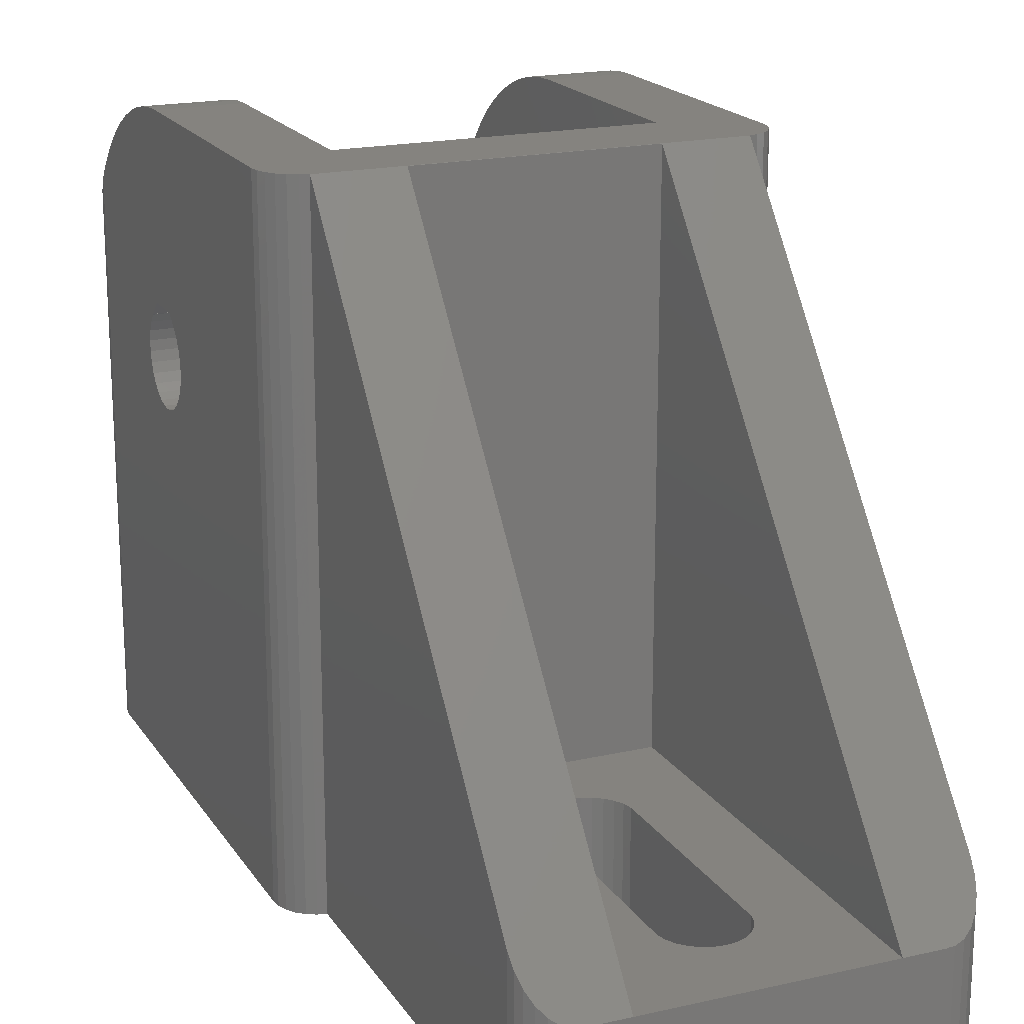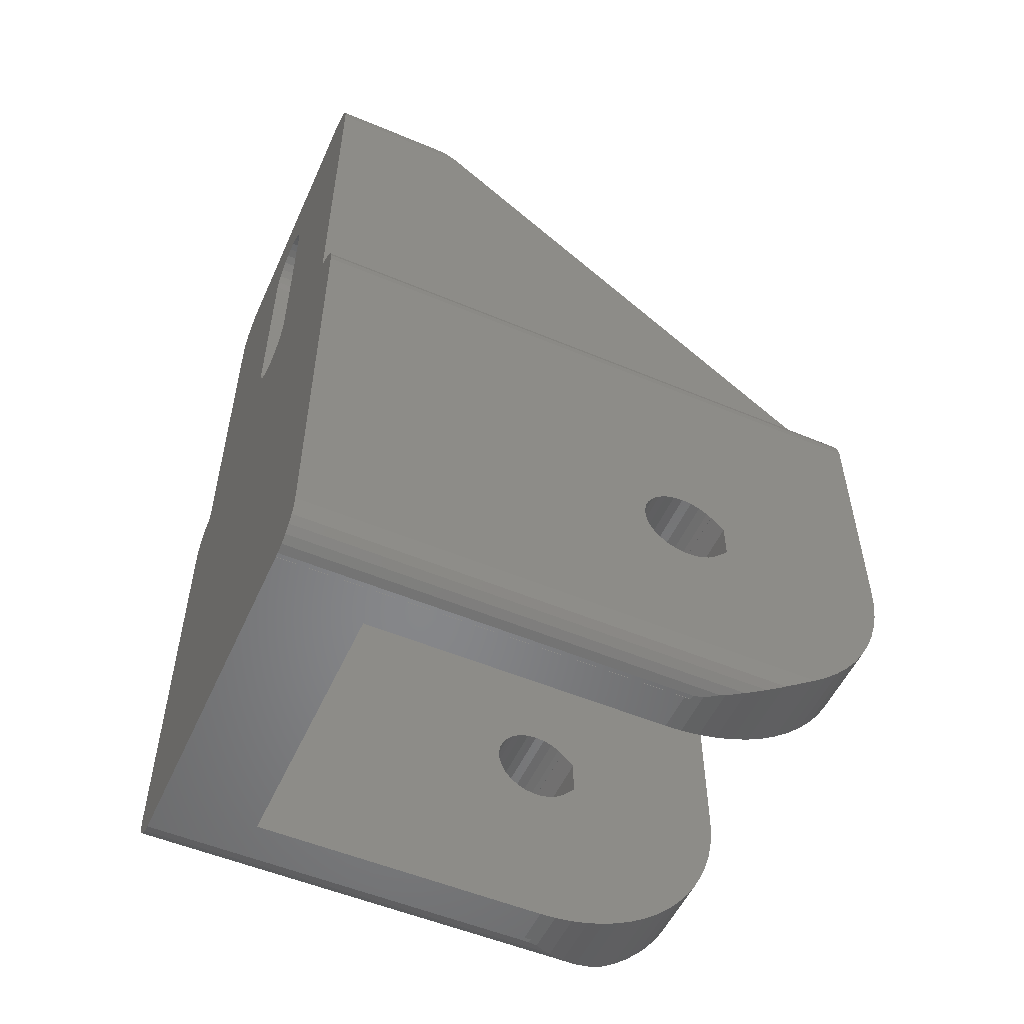
<metadata>
{"format":"stl","ext":"stl","renderer":"f3d","projection":"perspective","resolution":1024,"background":"white","views":[{"elev":18.9,"azim":156.6,"up":"+Z"},{"elev":-53.6,"azim":-114.1,"up":"+Y"}]}
</metadata>
<code>
# stl→obj: 390 verts, 788 faces
v -11.2 -8.995 -1.243e-15
v -11.14 -9.474 -1.236e-15
v -11.2 -8.995 26.78
v -11.14 -9.474 26.03
v -11.19 -9.011 26.76
v -11.2 12.99 -1.243e-15
v -11.14 13.47 -1.236e-15
v -10.97 13.92 -1.217e-15
v -10.69 14.32 -1.187e-15
v -10.33 14.64 -1.147e-15
v -9.904 14.87 -1.1e-15
v -9.5 14.96 -1.055e-15
v -9.5 33.99 -1.055e-15
v -9.442 34.47 -1.048e-15
v -9.271 34.92 -1.029e-15
v -8.997 35.32 -9.989e-16
v -8.636 35.64 -9.588e-16
v -8.209 35.86 -9.114e-16
v -7.741 35.98 -8.594e-16
v -7.5 35.98 -8.327e-16
v -7.5 35.99 -8.327e-16
v 7.5 35.99 8.327e-16
v 1.985 30.74 2.204e-16
v 7.5 35.98 8.327e-16
v 7.741 35.98 8.594e-16
v 8.997 35.32 9.989e-16
v 9.271 34.92 1.029e-15
v 9.442 34.47 1.048e-15
v 9.5 33.99 1.055e-15
v 9.5 14.96 1.055e-15
v 9.904 14.87 1.1e-15
v 10.33 14.64 1.147e-15
v 10.69 14.32 1.187e-15
v 10.97 13.92 1.217e-15
v 11.14 13.47 1.236e-15
v 11.2 12.99 1.243e-15
v 11.2 -8.995 1.243e-15
v 11.14 -9.474 1.236e-15
v 10.97 -9.924 1.217e-15
v 10.69 -10.32 1.187e-15
v 10.33 -10.64 1.147e-15
v 9.904 -10.87 1.1e-15
v 9.436 -10.98 1.048e-15
v 9.195 -10.98 1.021e-15
v 9.195 -10.99 1.021e-15
v -9.195 -10.98 -1.021e-15
v -9.195 -10.99 -1.021e-15
v 0.479 18.56 5.318e-17
v -1.554e-15 18.5 -4.006e-31
v -9.436 -10.98 -1.048e-15
v -9.904 -10.87 -1.1e-15
v -10.33 -10.64 -1.147e-15
v -10.69 -10.32 -1.187e-15
v -10.97 -9.924 -1.217e-15
v -1.985 30.74 -2.204e-16
v 0.479 32.44 5.318e-17
v 0.929 32.27 1.031e-16
v -1.985 20.26 -2.204e-16
v -1.87 19.79 -2.076e-16
v -1.646 19.36 -1.827e-16
v -1.326 19 -1.472e-16
v -0.929 18.73 -1.031e-16
v -0.479 18.56 -5.318e-17
v 0.929 18.73 1.031e-16
v 1.646 19.36 1.827e-16
v 1.326 19 1.472e-16
v 8.209 35.86 9.114e-16
v 1.87 19.79 2.076e-16
v 1.985 20.26 2.204e-16
v 8.636 35.64 9.588e-16
v 1.87 31.21 2.076e-16
v 1.646 31.64 1.827e-16
v 1.326 32 1.472e-16
v 1.554e-15 32.5 -2.28e-31
v -0.479 32.44 -5.318e-17
v -0.929 32.27 -1.031e-16
v -1.326 32 -1.472e-16
v -1.646 31.64 -1.827e-16
v -1.87 31.21 -2.076e-16
v -11.2 -8.426 27.52
v -11.2 -2.287 20.7
v -11.2 -7.778 28.23
v -11.2 -0.952 22.75
v -11.2 -5.5 29.98
v -11.2 -4.649 30.42
v -11.2 0.952 22.75
v -11.2 -3.762 30.79
v -11.2 -2.847 31.07
v -11.2 2.087 21.42
v -11.2 -1.91 31.28
v -11.2 -0.959 31.41
v -11.2 1.864e-15 31.45
v -11.2 12.99 31.45
v -11.2 -2.287 20.2
v -11.2 -1.291 18.55
v -11.2 -1.67 18.87
v -11.2 -2.18 19.72
v -11.2 -1.971 19.26
v -11.2 -0.851 18.31
v -11.2 -0.372 18.18
v -11.2 0.125 18.15
v -11.2 -2.18 21.18
v -11.2 -7.071 28.88
v -11.2 -1.971 21.64
v -11.2 1.489 18.7
v -11.2 1.077 18.42
v -11.2 2.087 19.48
v -11.2 1.831 19.06
v -11.2 -1.626 22.08
v -11.2 2.246 19.96
v -11.2 1.831 21.84
v -11.2 2.246 20.94
v -11.2 2.3 20.45
v -11.2 1.626 22.08
v -11.2 1.617 22.07
v -11.2 -6.309 29.46
v -11.2 -1.67 22.03
v -11.2 -1.622 22.07
v -11.2 0.615 18.23
v -7.2 -8.426 27.52
v -7.2 -9.011 26.76
v -7.2 -9.526 25.95
v -11.12 -9.526 25.95
v -10.97 -9.924 25.19
v -10.69 -10.32 24.25
v -10.93 -9.969 25.1
v -10.35 -10.62 23.3
v -10.33 -10.64 23.22
v -10.67 -10.34 24.21
v -9.965 -10.83 22.36
v -9.904 -10.87 22.12
v -9.526 -10.96 21.41
v -9.436 -10.98 20.91
v -9.195 -10.98 20.91
v -9.195 -10.99 20.56
v -7.2 -10.99 5
v -7.2 -10.99 20.56
v 9.195 -10.99 20.56
v 7.2 -10.99 20.56
v 7.2 -10.99 5
v 9.195 -10.98 20.91
v 9.436 -10.98 20.91
v 9.526 -10.96 21.41
v 9.904 -10.87 22.12
v 9.965 -10.83 22.36
v 10.33 -10.64 23.22
v 10.67 -10.34 24.21
v 10.69 -10.32 24.25
v 10.35 -10.62 23.3
v 10.93 -9.969 25.1
v 10.97 -9.924 25.19
v 11.12 -9.526 25.95
v 11.14 -9.474 26.03
v 11.19 -9.011 26.76
v 11.2 -8.995 26.78
v 11.2 -1.864e-15 31.45
v 11.2 12.99 31.45
v 11.2 -1.67 18.87
v 11.2 -0.959 31.41
v 11.2 -1.91 31.28
v 11.2 -2.847 31.07
v 11.2 -3.762 30.79
v 11.2 -4.649 30.42
v 11.2 -5.5 29.98
v 11.2 -6.309 29.46
v 11.2 -7.071 28.88
v 11.2 -7.778 28.23
v 11.2 -8.426 27.52
v 11.2 -1.971 19.26
v 11.2 -2.18 19.72
v 11.2 -2.287 20.7
v 11.2 -2.287 20.2
v 11.2 -2.18 21.18
v 11.2 0.952 22.75
v 11.2 1.626 22.08
v 11.2 -1.971 21.64
v 11.2 1.617 22.07
v 11.2 1.831 21.84
v 11.2 -1.67 22.03
v 11.2 -1.622 22.07
v 11.2 -1.626 22.08
v 11.2 -0.952 22.75
v 11.2 2.087 21.42
v 11.2 2.246 20.94
v 11.2 -0.851 18.31
v 11.2 -1.291 18.55
v 11.2 2.3 20.45
v 11.2 2.246 19.96
v 11.2 2.087 19.48
v 11.2 1.831 19.06
v 11.2 1.489 18.7
v 11.2 1.077 18.42
v 11.2 0.615 18.23
v 11.2 0.125 18.15
v 11.2 -0.372 18.18
v 11.14 13.47 31.45
v 10.97 13.92 31.45
v 10.69 14.32 31.45
v 10.33 14.64 31.45
v 9.904 14.87 31.45
v 9.5 14.96 31.45
v 9.5 15 31.45
v 9.5 33.99 7.532
v 9.442 34.47 6.928
v 9.271 34.92 6.362
v 8.997 35.32 5.862
v 8.636 35.64 5.458
v 8.209 35.86 5.176
v 7.741 35.98 5.031
v 7.5 35.98 5.031
v 7.5 35.99 5.013
v -7.5 35.99 5.013
v -5.5 35.99 5.01
v -5.5 35.99 5.013
v 5.5 35.99 5.01
v 5.5 35.99 5.013
v -7.5 35.98 5.031
v -7.741 35.98 5.031
v -8.209 35.86 5.176
v -8.636 35.64 5.458
v -8.997 35.32 5.862
v -9.271 34.92 6.362
v -9.442 34.47 6.928
v -9.5 33.99 7.532
v -9.5 14.96 31.45
v -9.5 15 31.45
v -9.904 14.87 31.45
v -10.33 14.64 31.45
v -10.69 14.32 31.45
v -10.97 13.92 31.45
v -11.14 13.47 31.45
v -1.87 31.21 5.01
v -1.985 30.74 5.01
v -1.985 20.26 5.01
v -1.646 31.64 5.01
v -1.326 32 5.01
v -0.929 32.27 5.01
v -0.479 32.44 5.01
v 1.554e-15 32.5 5.01
v 0.479 32.44 5.01
v 0.929 32.27 5.01
v 1.326 32 5.01
v 1.646 31.64 5.01
v 1.87 31.21 5.01
v 1.985 30.74 5.01
v 1.985 20.26 5.01
v 1.87 19.79 5.01
v 1.646 19.36 5.01
v 1.326 19 5.01
v 0.929 18.73 5.01
v 0.479 18.56 5.01
v -1.554e-15 18.5 5.01
v -0.479 18.56 5.01
v -0.929 18.73 5.01
v -1.326 19 5.01
v -1.646 19.36 5.01
v -1.87 19.79 5.01
v -7.2 1.199e-15 31.45
v 7.2 11 31.45
v -7.2 11 31.45
v 7.2 -1.199e-15 31.45
v -7.2 -0.959 31.41
v -7.2 -1.91 31.28
v -7.2 -2.847 31.07
v -7.2 -3.762 30.79
v -7.2 -4.649 30.42
v -7.2 -5.5 29.98
v -7.2 -6.309 29.46
v -7.2 -7.071 28.88
v -7.2 -7.778 28.23
v -7.2 -2.18 21.18
v -7.2 -2.287 20.7
v -7.2 -2.287 20.2
v -7.2 -1.971 21.64
v -7.2 -1.67 22.03
v -7.2 -1.622 22.07
v -7.2 -1.626 22.08
v -7.2 -0.952 22.75
v -7.2 0.952 22.75
v -7.2 1.626 22.08
v -7.2 1.617 22.07
v -7.2 1.831 21.84
v -7.2 2.087 21.42
v -7.2 2.246 20.94
v -7.2 2.3 20.45
v -7.2 2.246 19.96
v -7.2 2.087 19.48
v -7.2 1.831 19.06
v -7.2 1.489 18.7
v -7.2 1.077 18.42
v -7.2 0.615 18.23
v -7.2 0.125 18.15
v -7.2 -0.372 18.18
v -7.2 -0.851 18.31
v -7.2 -1.291 18.55
v -7.2 -1.67 18.87
v -7.2 -1.971 19.26
v -7.2 -2.18 19.72
v -7.2 -9.969 25.1
v -7.2 -10.34 24.21
v -7.2 -10.62 23.3
v -7.2 -10.83 22.36
v -7.2 -10.96 21.41
v -7.2 3.762 5.663
v -7.2 4.649 6.031
v -7.2 7.778 8.222
v -7.2 7.071 7.574
v -7.2 8.426 8.929
v -7.2 9.011 9.691
v -7.2 9.526 10.5
v -7.2 9.969 11.35
v -7.2 10.34 12.24
v -7.2 10.62 13.15
v -7.2 10.83 14.09
v -7.2 10.96 15.04
v -7.2 11 16
v -7.2 6.309 6.989
v -7.2 5.5 6.474
v -7.2 2.847 5.375
v -7.2 1.91 5.167
v -7.2 0.959 5.042
v -7.2 0 5
v 7.2 0 5
v 7.2 11 16
v 7.2 10.96 15.04
v 7.2 10.83 14.09
v 7.2 10.62 13.15
v 7.2 10.34 12.24
v 7.2 9.969 11.35
v 7.2 9.526 10.5
v 7.2 9.011 9.691
v 7.2 8.426 8.929
v 7.2 7.778 8.222
v 7.2 7.071 7.574
v 7.2 6.309 6.989
v 7.2 5.5 6.474
v 7.2 4.649 6.031
v 7.2 3.762 5.663
v 7.2 2.847 5.375
v 7.2 1.91 5.167
v 7.2 0.959 5.042
v 7.2 0.125 18.15
v 7.2 -1.971 21.64
v 7.2 -10.96 21.41
v 7.2 -10.83 22.36
v 7.2 -10.62 23.3
v 7.2 -10.34 24.21
v 7.2 -9.969 25.1
v 7.2 -9.526 25.95
v 7.2 -9.011 26.76
v 7.2 -8.426 27.52
v 7.2 -7.778 28.23
v 7.2 -7.071 28.88
v 7.2 -6.309 29.46
v 7.2 -5.5 29.98
v 7.2 -4.649 30.42
v 7.2 -3.762 30.79
v 7.2 -2.847 31.07
v 7.2 -1.91 31.28
v 7.2 -0.959 31.41
v 7.2 -0.372 18.18
v 7.2 -0.952 22.75
v 7.2 -1.626 22.08
v 7.2 -2.287 20.2
v 7.2 -2.287 20.7
v 7.2 -2.18 21.18
v 7.2 -1.67 22.03
v 7.2 2.087 21.42
v 7.2 2.246 20.94
v 7.2 -2.18 19.72
v 7.2 -1.622 22.07
v 7.2 -1.971 19.26
v 7.2 -1.67 18.87
v 7.2 -1.291 18.55
v 7.2 -0.851 18.31
v 7.2 0.615 18.23
v 7.2 2.246 19.96
v 7.2 2.087 19.48
v 7.2 1.077 18.42
v 7.2 1.489 18.7
v 7.2 1.831 19.06
v 7.2 2.3 20.45
v 7.2 1.831 21.84
v 7.2 0.952 22.75
v 7.2 1.626 22.08
v 7.2 1.617 22.07
v -5.5 15.01 31.44
v 5.5 15.01 31.44
v 5.5 15.01 5.01
v -5.5 15.01 5.01
f 1 2 3
f 3 2 4
f 3 4 5
f 1 6 2
f 2 6 7
f 2 7 8
f 2 8 9
f 2 9 10
f 2 10 11
f 2 11 12
f 12 13 14
f 12 14 15
f 12 15 16
f 12 16 17
f 12 17 18
f 12 18 19
f 12 19 2
f 2 19 20
f 20 21 22
f 23 24 25
f 2 26 27
f 2 27 28
f 2 28 29
f 2 29 30
f 2 30 31
f 2 31 32
f 2 32 33
f 2 33 34
f 2 34 35
f 2 35 36
f 2 36 37
f 2 37 38
f 2 38 39
f 2 39 40
f 2 40 41
f 2 41 42
f 2 42 43
f 2 43 44
f 2 44 45
f 46 45 47
f 2 45 46
f 48 2 49
f 2 50 51
f 2 51 52
f 2 52 53
f 2 53 54
f 20 55 2
f 56 22 57
f 55 58 2
f 58 59 2
f 59 60 2
f 60 61 2
f 61 62 2
f 62 63 2
f 63 49 2
f 64 2 48
f 65 2 66
f 2 64 66
f 23 22 24
f 23 25 67
f 2 65 68
f 2 68 26
f 69 26 68
f 69 70 26
f 71 22 23
f 72 22 71
f 73 22 72
f 57 22 73
f 20 22 56
f 20 56 74
f 20 74 75
f 20 75 76
f 20 76 77
f 20 77 78
f 20 78 79
f 20 79 55
f 50 2 46
f 23 67 70
f 23 70 69
f 1 3 6
f 6 3 80
f 81 80 82
f 83 84 85
f 86 87 88
f 89 88 90
f 6 90 91
f 6 91 92
f 6 92 93
f 94 80 81
f 95 6 96
f 97 80 94
f 98 80 97
f 96 80 98
f 6 80 96
f 99 6 95
f 100 6 99
f 6 100 101
f 102 103 104
f 105 6 106
f 107 6 108
f 109 84 83
f 6 105 108
f 110 6 107
f 111 88 89
f 89 6 112
f 83 87 86
f 6 110 113
f 6 113 112
f 114 88 111
f 6 89 90
f 115 114 111
f 86 88 114
f 83 85 87
f 109 116 84
f 117 109 118
f 104 103 116
f 109 117 116
f 104 116 117
f 106 6 119
f 81 82 103
f 81 103 102
f 119 6 101
f 80 3 5
f 120 80 121
f 121 80 5
f 121 5 4
f 122 121 123
f 123 121 4
f 2 54 4
f 4 54 124
f 4 124 123
f 54 53 124
f 124 53 125
f 124 125 126
f 125 53 52
f 127 125 128
f 128 125 52
f 129 125 127
f 128 52 51
f 130 128 131
f 131 128 51
f 131 51 50
f 132 131 133
f 133 131 50
f 133 50 46
f 134 133 46
f 47 135 46
f 46 135 134
f 136 47 45
f 136 137 135
f 138 139 45
f 139 140 45
f 135 47 136
f 140 136 45
f 138 45 44
f 141 138 44
f 141 44 43
f 142 141 43
f 142 43 42
f 143 142 144
f 144 142 42
f 144 42 41
f 145 144 146
f 146 144 41
f 146 41 40
f 147 146 148
f 148 146 40
f 149 146 147
f 148 40 39
f 150 148 151
f 151 148 39
f 151 39 38
f 152 151 153
f 153 151 38
f 153 38 37
f 154 153 155
f 155 153 37
f 155 37 36
f 156 155 157
f 158 155 36
f 159 155 156
f 160 155 159
f 161 155 160
f 162 155 161
f 163 155 162
f 164 155 163
f 165 155 164
f 166 155 165
f 167 155 166
f 168 155 167
f 169 170 155
f 171 155 172
f 173 155 171
f 174 175 157
f 176 155 173
f 177 178 175
f 179 155 176
f 180 155 179
f 181 155 180
f 182 155 181
f 157 155 182
f 183 184 36
f 185 186 36
f 184 187 36
f 157 175 178
f 157 183 36
f 157 178 183
f 187 188 36
f 188 189 36
f 189 190 36
f 190 191 36
f 191 192 36
f 192 193 36
f 193 194 36
f 194 195 36
f 195 185 36
f 186 158 36
f 169 155 158
f 172 155 170
f 182 174 157
f 36 35 196
f 157 36 196
f 35 34 197
f 196 35 197
f 34 33 198
f 197 34 198
f 32 199 33
f 33 199 198
f 31 200 32
f 32 200 199
f 30 201 31
f 31 201 200
f 201 30 29
f 202 201 203
f 203 201 29
f 29 28 204
f 203 29 204
f 28 27 205
f 204 28 205
f 27 26 206
f 205 27 206
f 70 207 26
f 26 207 206
f 67 208 70
f 70 208 207
f 25 209 67
f 67 209 208
f 24 210 25
f 25 210 209
f 210 24 22
f 211 210 22
f 21 212 22
f 213 212 214
f 22 212 213
f 22 215 216
f 22 216 211
f 215 22 213
f 20 217 21
f 21 217 212
f 19 218 20
f 20 218 217
f 18 219 19
f 19 219 218
f 17 220 18
f 18 220 219
f 16 221 17
f 17 221 220
f 15 222 16
f 16 222 221
f 14 223 15
f 15 223 222
f 13 224 14
f 14 224 223
f 12 225 13
f 13 225 226
f 13 226 224
f 11 227 12
f 12 227 225
f 10 228 11
f 11 228 227
f 9 229 10
f 10 229 228
f 8 230 9
f 9 230 229
f 7 231 8
f 8 231 230
f 6 93 7
f 7 93 231
f 79 232 233
f 55 79 233
f 55 233 234
f 58 55 234
f 78 235 232
f 79 78 232
f 77 236 235
f 78 77 235
f 76 237 236
f 77 76 236
f 75 238 237
f 76 75 237
f 74 239 238
f 75 74 238
f 56 240 239
f 74 56 239
f 57 241 240
f 56 57 240
f 73 242 241
f 57 73 241
f 243 242 72
f 72 242 73
f 244 243 71
f 71 243 72
f 245 244 23
f 23 244 71
f 245 23 246
f 246 23 69
f 246 69 247
f 247 69 68
f 247 68 248
f 248 68 65
f 248 65 249
f 249 65 66
f 249 66 250
f 250 66 64
f 250 64 251
f 251 64 48
f 251 48 252
f 252 48 49
f 252 49 253
f 253 49 63
f 253 63 254
f 254 63 62
f 254 62 255
f 255 62 61
f 256 255 61
f 60 256 61
f 257 256 60
f 59 257 60
f 234 257 59
f 58 234 59
f 93 92 258
f 259 93 260
f 260 93 258
f 157 93 259
f 156 259 261
f 157 259 156
f 196 93 157
f 197 93 196
f 198 93 197
f 199 93 198
f 200 93 199
f 201 93 200
f 202 93 201
f 225 93 202
f 226 225 202
f 228 93 227
f 229 93 228
f 230 93 229
f 231 93 230
f 225 227 93
f 92 91 262
f 258 92 262
f 91 90 263
f 262 91 263
f 90 88 264
f 263 90 264
f 88 87 265
f 264 88 265
f 87 85 266
f 265 87 266
f 85 84 267
f 266 85 267
f 84 116 268
f 267 84 268
f 116 103 269
f 268 116 269
f 103 82 270
f 269 103 270
f 82 80 120
f 270 82 120
f 271 272 102
f 102 272 81
f 273 94 272
f 272 94 81
f 274 271 104
f 104 271 102
f 275 274 117
f 117 274 104
f 276 275 118
f 118 275 117
f 277 276 118
f 109 277 118
f 278 277 83
f 83 277 109
f 279 278 86
f 86 278 83
f 280 279 114
f 114 279 86
f 281 280 114
f 115 281 114
f 111 282 281
f 115 111 281
f 89 283 282
f 111 89 282
f 112 284 283
f 89 112 283
f 113 285 284
f 112 113 284
f 286 285 113
f 110 286 113
f 287 286 110
f 107 287 110
f 288 287 107
f 108 288 107
f 289 288 108
f 105 289 108
f 290 289 105
f 106 290 105
f 291 290 106
f 119 291 106
f 292 291 119
f 101 292 119
f 293 292 101
f 100 293 101
f 294 293 100
f 99 294 100
f 295 294 99
f 95 295 99
f 296 295 95
f 96 296 95
f 296 96 297
f 297 96 98
f 297 98 298
f 298 98 97
f 298 97 273
f 273 97 94
f 262 263 264
f 266 262 265
f 265 262 264
f 267 262 266
f 268 262 267
f 269 262 268
f 270 262 269
f 120 262 270
f 121 262 120
f 122 262 121
f 299 262 122
f 300 262 299
f 301 262 300
f 302 262 301
f 303 262 302
f 137 262 303
f 136 262 137
f 272 262 136
f 279 280 262
f 288 304 305
f 306 262 307
f 308 262 306
f 309 262 308
f 310 262 309
f 311 262 310
f 312 262 311
f 313 262 312
f 314 262 313
f 315 262 314
f 316 262 315
f 260 262 316
f 258 262 260
f 282 283 262
f 282 262 280
f 277 278 262
f 288 289 304
f 285 286 317
f 307 262 283
f 307 284 317
f 307 283 284
f 286 287 318
f 284 285 317
f 317 286 318
f 318 287 305
f 287 288 305
f 281 282 280
f 304 290 319
f 271 274 262
f 319 291 320
f 320 292 321
f 321 293 322
f 322 294 136
f 294 295 136
f 295 296 136
f 296 297 136
f 297 298 136
f 298 273 136
f 274 275 262
f 273 272 136
f 271 262 272
f 277 262 275
f 276 277 275
f 289 290 304
f 290 291 319
f 291 292 320
f 292 293 321
f 293 294 322
f 278 279 262
f 122 123 124
f 299 122 126
f 126 122 124
f 299 126 125
f 300 299 129
f 129 299 125
f 300 129 127
f 301 300 127
f 301 127 128
f 302 301 130
f 130 301 128
f 302 130 131
f 303 302 132
f 132 302 131
f 303 132 133
f 135 303 134
f 134 303 133
f 137 303 135
f 140 323 322
f 136 140 322
f 324 325 259
f 259 325 326
f 259 326 327
f 259 327 328
f 259 328 329
f 259 329 330
f 259 330 331
f 259 331 332
f 259 332 333
f 259 333 334
f 259 334 335
f 259 335 336
f 259 336 337
f 259 337 338
f 259 338 339
f 259 339 340
f 259 340 341
f 259 341 323
f 342 323 140
f 343 140 139
f 259 139 344
f 259 344 345
f 259 345 346
f 259 346 347
f 259 347 348
f 259 348 349
f 259 349 350
f 259 350 351
f 259 351 352
f 259 352 353
f 259 353 354
f 259 354 355
f 259 355 356
f 259 356 357
f 259 357 358
f 259 358 359
f 259 359 360
f 259 360 261
f 342 140 361
f 259 362 139
f 362 363 139
f 364 140 365
f 365 140 366
f 363 367 139
f 366 140 343
f 367 343 139
f 368 259 369
f 370 140 364
f 367 363 371
f 372 140 370
f 373 140 372
f 374 140 373
f 375 140 374
f 361 140 375
f 376 323 342
f 377 259 378
f 379 323 376
f 380 323 379
f 381 323 380
f 259 323 381
f 259 381 378
f 382 259 377
f 369 259 382
f 383 259 368
f 384 259 385
f 259 383 386
f 259 386 385
f 362 259 384
f 143 344 139
f 141 143 139
f 138 141 139
f 141 142 143
f 145 345 344
f 144 145 143
f 143 145 344
f 149 346 345
f 146 149 145
f 145 149 345
f 147 347 346
f 149 147 346
f 150 348 347
f 148 150 147
f 147 150 347
f 152 349 348
f 151 152 150
f 150 152 348
f 154 350 349
f 153 154 152
f 152 154 349
f 168 351 350
f 155 168 154
f 154 168 350
f 167 352 351
f 168 167 351
f 166 353 352
f 167 166 352
f 165 354 353
f 166 165 353
f 164 355 354
f 165 164 354
f 163 356 355
f 164 163 355
f 162 357 356
f 163 162 356
f 161 358 357
f 162 161 357
f 160 359 358
f 161 160 358
f 159 360 359
f 160 159 359
f 156 261 360
f 159 156 360
f 170 370 172
f 172 370 364
f 172 364 171
f 171 364 365
f 169 372 170
f 170 372 370
f 158 373 169
f 169 373 372
f 158 186 374
f 373 158 374
f 186 185 375
f 374 186 375
f 185 195 361
f 375 185 361
f 195 194 342
f 361 195 342
f 342 194 193
f 376 342 193
f 376 193 192
f 379 376 192
f 379 192 191
f 380 379 191
f 380 191 190
f 381 380 190
f 381 190 189
f 378 381 189
f 378 189 188
f 377 378 188
f 377 188 187
f 382 377 187
f 382 187 184
f 369 382 184
f 369 184 183
f 368 369 183
f 368 183 178
f 383 368 178
f 383 178 177
f 386 383 177
f 386 177 175
f 385 386 175
f 175 174 385
f 385 174 384
f 174 182 384
f 384 182 362
f 181 363 182
f 182 363 362
f 181 180 371
f 363 181 371
f 179 367 180
f 180 367 371
f 176 343 179
f 179 343 367
f 173 366 176
f 176 366 343
f 171 365 173
f 173 365 366
f 214 224 387
f 226 202 388
f 226 388 387
f 226 387 224
f 218 224 217
f 217 214 212
f 224 214 217
f 224 218 219
f 224 219 220
f 224 220 221
f 224 221 222
f 224 222 223
f 388 202 203
f 388 203 204
f 388 204 205
f 388 205 206
f 388 206 207
f 388 207 208
f 388 208 209
f 388 209 210
f 388 210 211
f 388 211 216
f 216 215 388
f 388 215 389
f 237 215 213
f 237 238 215
f 233 232 213
f 232 235 213
f 235 236 213
f 236 237 213
f 238 239 215
f 250 251 390
f 241 215 240
f 252 253 390
f 242 215 241
f 243 215 242
f 244 215 243
f 245 215 244
f 389 215 245
f 239 240 215
f 247 389 246
f 248 389 247
f 249 389 248
f 250 389 249
f 251 252 390
f 390 389 250
f 390 253 254
f 390 254 255
f 245 246 389
f 390 255 256
f 390 256 257
f 390 234 213
f 390 257 234
f 234 233 213
f 213 214 387
f 390 213 387
f 316 324 259
f 260 316 259
f 315 325 324
f 316 315 324
f 314 326 325
f 315 314 325
f 313 327 326
f 314 313 326
f 312 328 327
f 313 312 327
f 311 329 328
f 312 311 328
f 310 330 329
f 311 310 329
f 309 331 330
f 310 309 330
f 308 332 331
f 309 308 331
f 306 333 332
f 308 306 332
f 307 334 333
f 306 307 333
f 317 335 334
f 307 317 334
f 318 336 335
f 317 318 335
f 305 337 336
f 318 305 336
f 304 338 337
f 305 304 337
f 319 339 338
f 304 319 338
f 320 340 339
f 319 320 339
f 321 341 340
f 320 321 340
f 322 323 341
f 321 322 341
f 388 389 387
f 387 389 390

</code>
